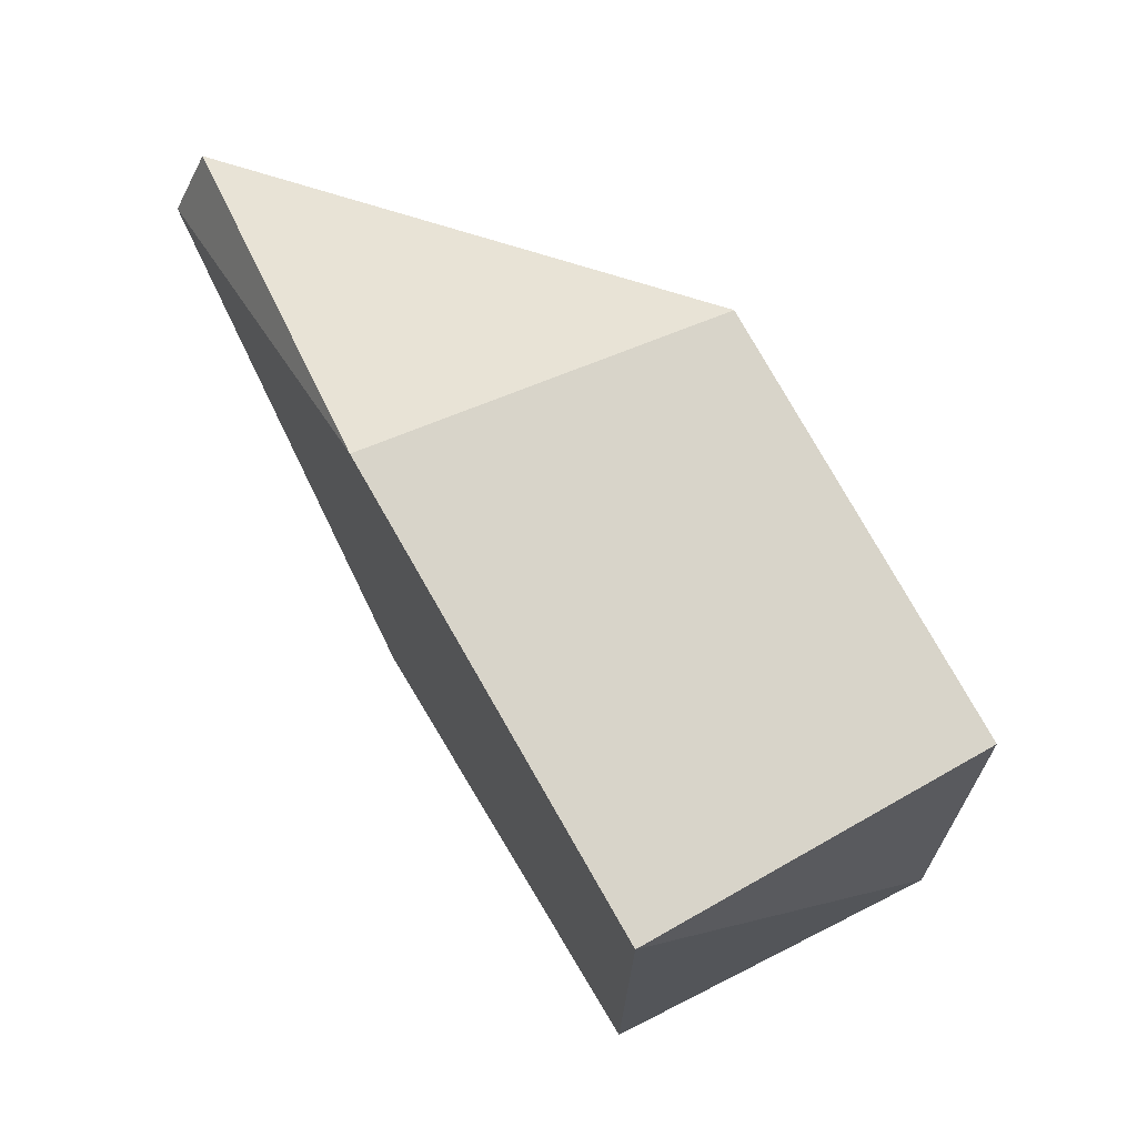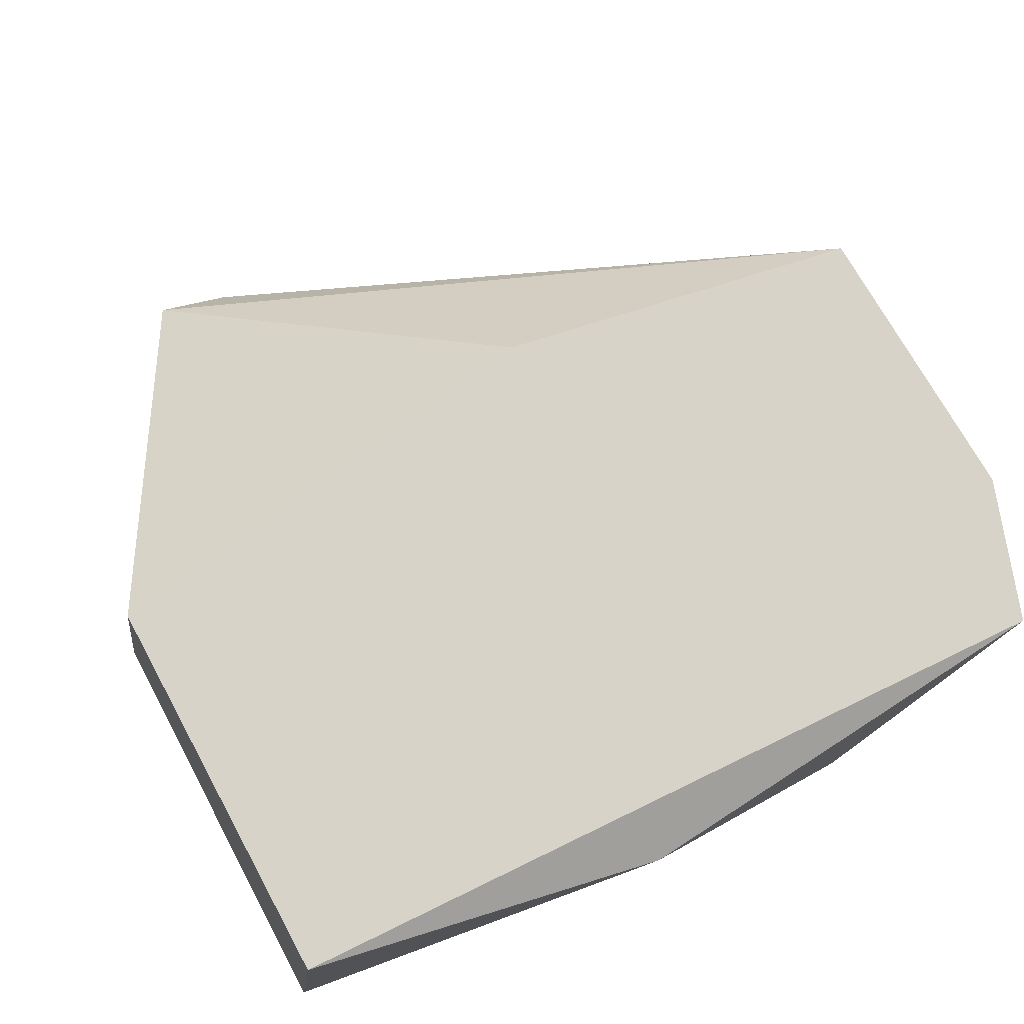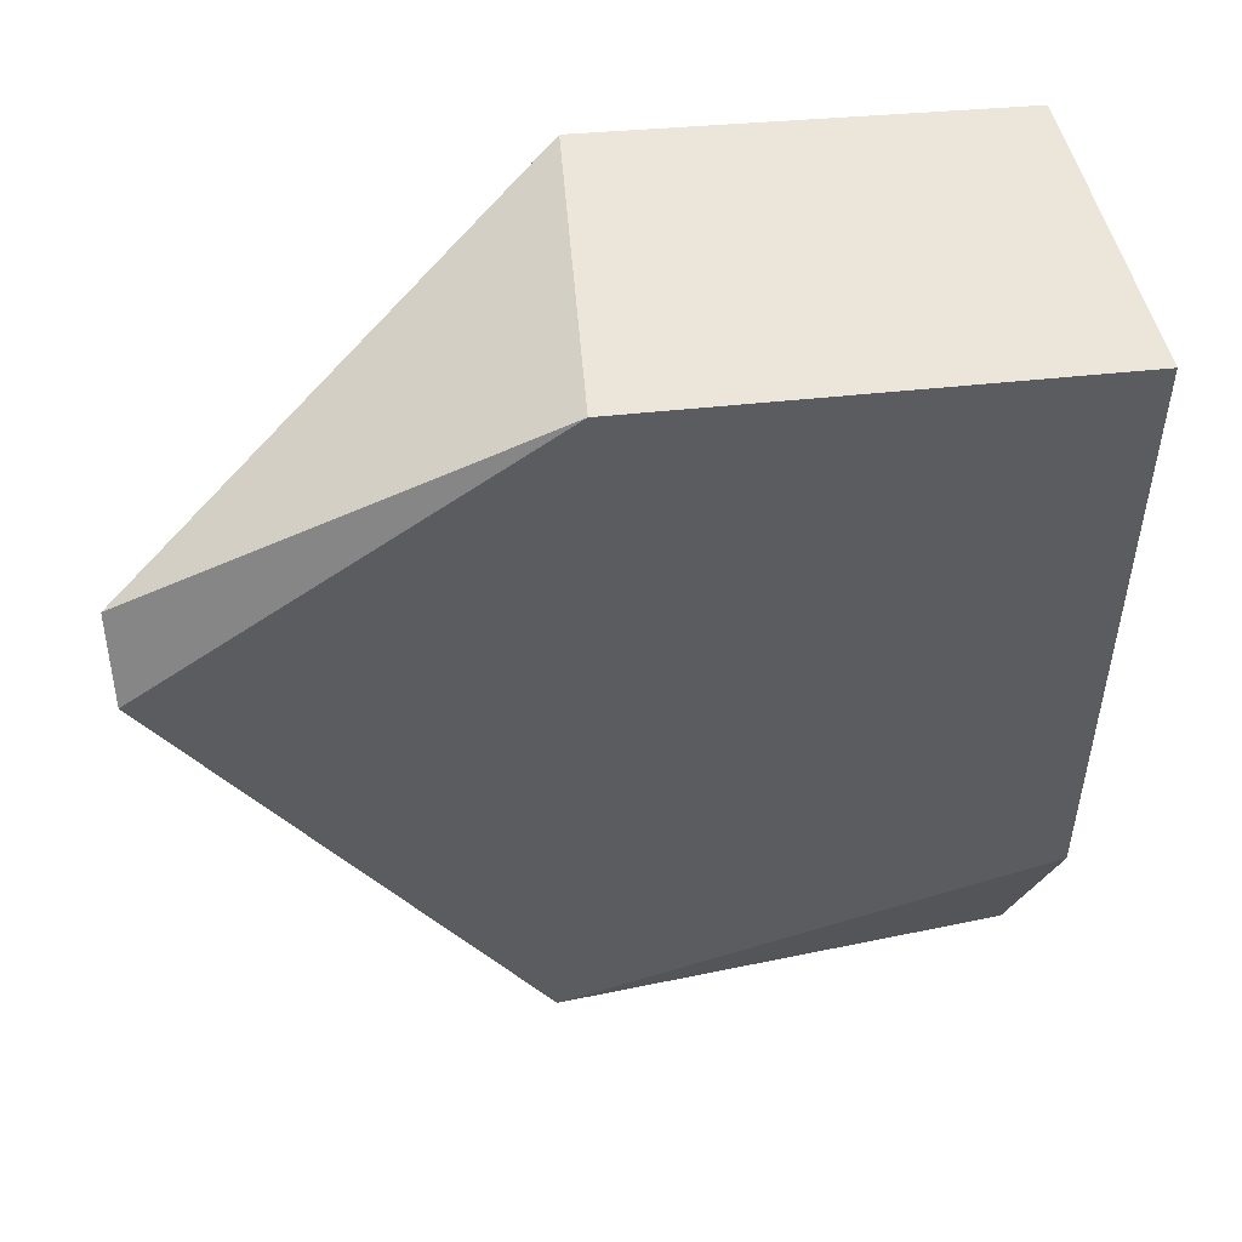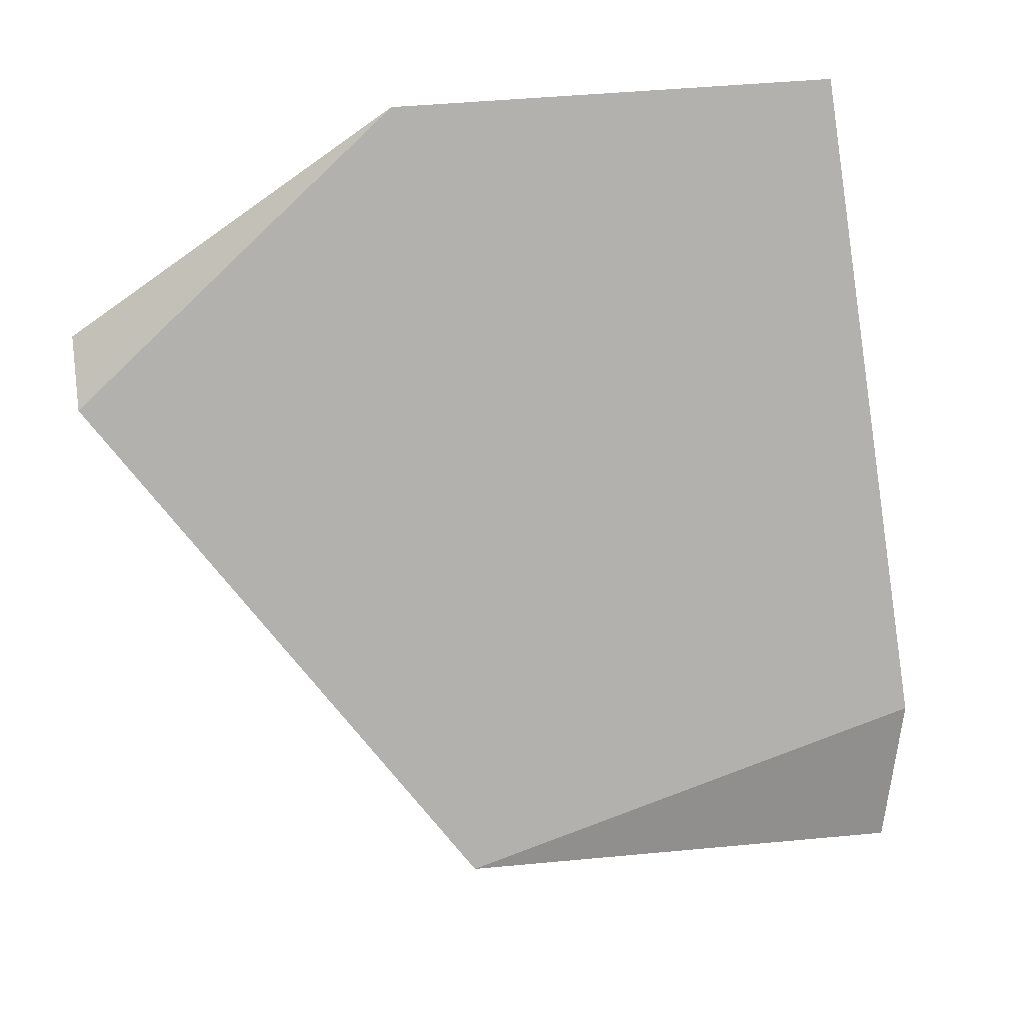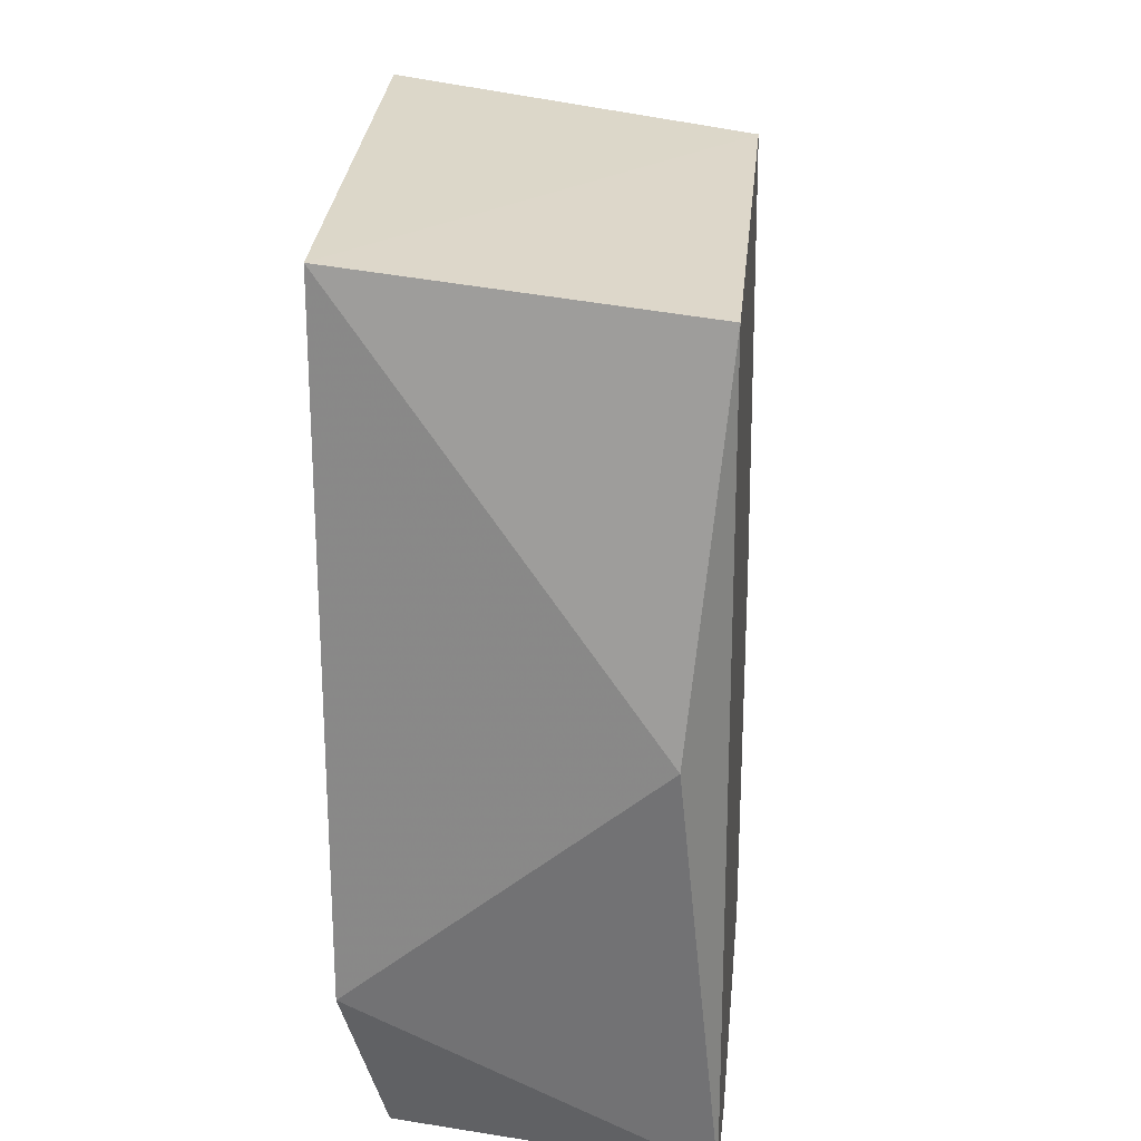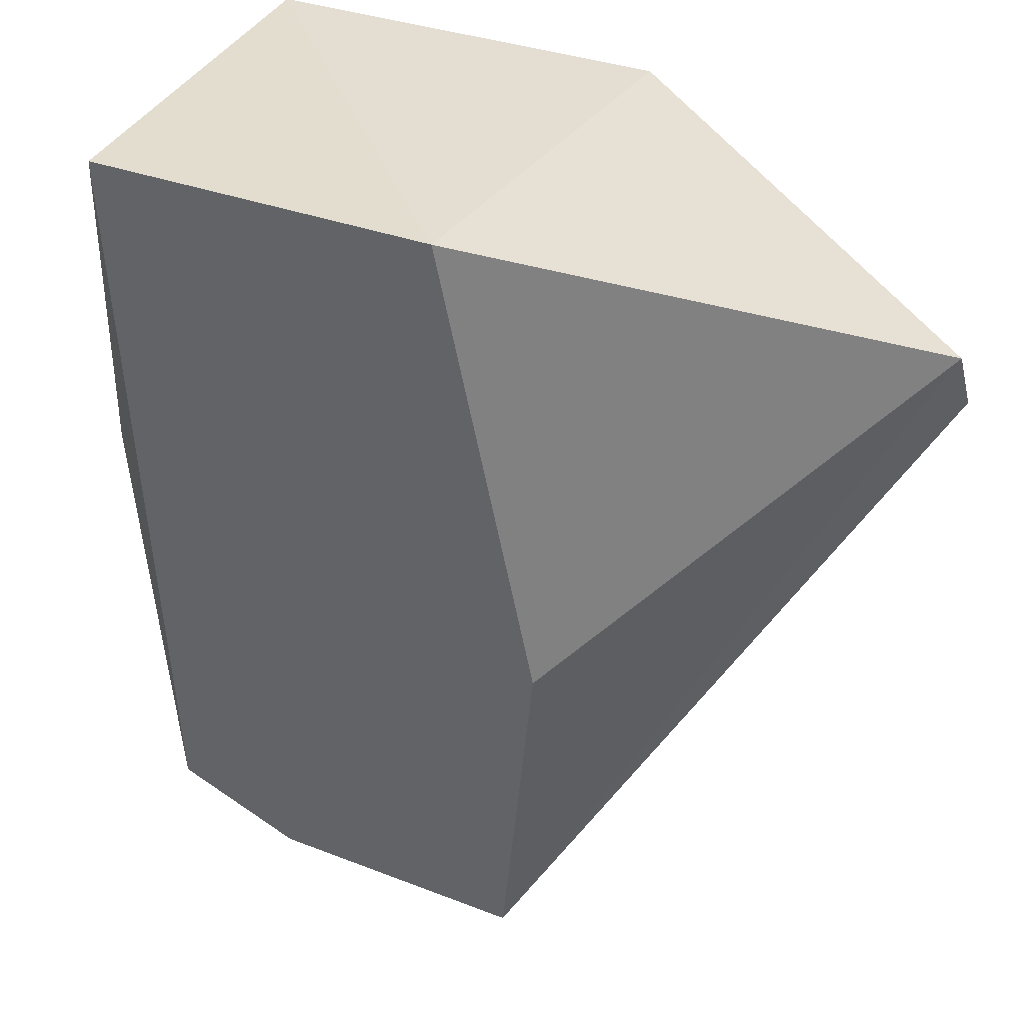
<metadata>
{"format":"obj","ext":"obj","renderer":"f3d","projection":"perspective","resolution":1024,"background":"white","views":[{"elev":74.4,"azim":-120.1,"up":"+Y"},{"elev":76.6,"azim":-113.2,"up":"+Z"},{"elev":52.3,"azim":169.3,"up":"+Y"},{"elev":-79.2,"azim":-171.6,"up":"+Z"},{"elev":24.4,"azim":-84.5,"up":"+Y"},{"elev":38.1,"azim":32.1,"up":"+Y"}]}
</metadata>
<code>
v 0.05228 -0.08733 0.05145
v 0.03295 -0.08476 0.05016
v 0.03424 -0.09378 0.03985
v 0.0497 -0.0693 0.03985
v 0.05099 -0.09765 0.03985
v 0.04068 -0.1015 0.05145
v 0.03424 -0.07188 0.05145
v 0.06259 -0.07575 0.04114
v 0.03424 -0.07059 0.03985
v 0.04841 -0.07059 0.05145
v 0.05099 -0.1002 0.05145
v 0.03553 -0.09893 0.04114
v 0.03553 -0.1002 0.05145
v 0.06259 -0.07832 0.03985
f 8 11 14
f 11 5 14
f 4 8 14
f 5 4 14
f 3 12 13
f 7 2 13
f 2 3 13
f 12 6 13
f 5 6 12
f 3 5 12
f 8 1 11
f 1 6 11
f 6 7 13
f 4 9 10
f 6 5 11
f 3 4 5
f 6 1 7
f 4 3 9
f 2 7 9
f 3 2 9
f 9 7 10
f 7 1 10
f 8 4 10
f 1 8 10

</code>
